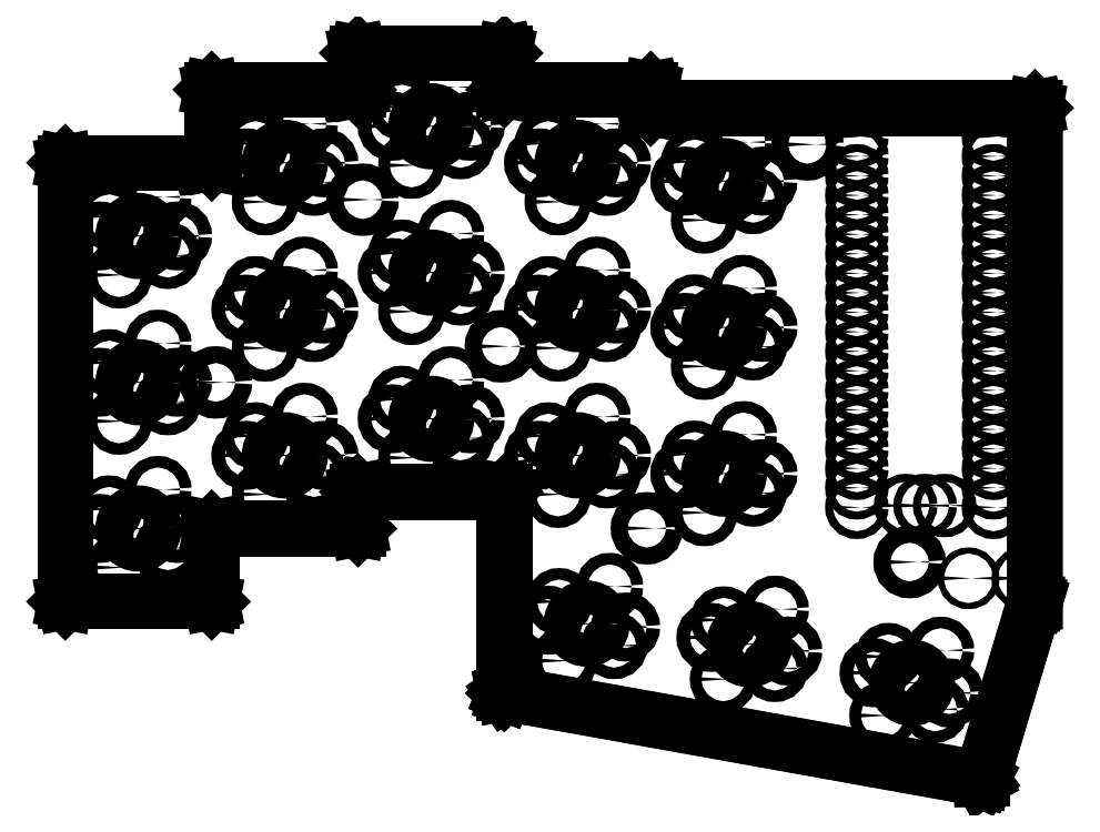
<metadata>
{"format":"dxf","ext":"dxf","renderer":"ezdxf+matplotlib","layout":"modelspace","background":"white","min_lineweight":24,"dpi":150}
</metadata>
<code>
0
SECTION
2
ENTITIES
0
LINE
8
BLACK
10
154.6
20
-40.78
11
154.6
21
-40.79
0
LINE
8
BLACK
10
154.6
20
-40.79
11
154.6
21
-40.8
0
LINE
8
BLACK
10
154.6
20
-40.8
11
154.6
21
-45.54
0
LINE
8
BLACK
10
154.6
20
-45.54
11
173.7
21
-45.54
0
LINE
8
BLACK
10
173.7
20
-45.54
11
173.7
21
-45.54
0
LINE
8
BLACK
10
173.7
20
-45.54
11
173.7
21
-45.55
0
LINE
8
BLACK
10
173.7
20
-45.55
11
173.7
21
-45.56
0
LINE
8
BLACK
10
173.7
20
-45.56
11
173.7
21
-47.92
0
LINE
8
BLACK
10
173.7
20
-47.92
11
192.7
21
-47.92
0
LINE
8
BLACK
10
192.7
20
-47.92
11
223.7
21
-47.92
0
LINE
8
BLACK
10
223.7
20
-47.92
11
223.7
21
-47.92
0
LINE
8
BLACK
10
223.7
20
-47.92
11
223.7
21
-47.93
0
LINE
8
BLACK
10
223.7
20
-47.93
11
223.7
21
-47.93
0
LINE
8
BLACK
10
223.7
20
-47.93
11
223.7
21
-47.94
0
LINE
8
BLACK
10
223.7
20
-47.94
11
223.7
21
-112.2
0
LINE
8
BLACK
10
223.7
20
-112.2
11
223.7
21
-112.2
0
LINE
8
BLACK
10
223.7
20
-112.2
11
223.7
21
-112.2
0
LINE
8
BLACK
10
223.7
20
-112.2
11
216.8
21
-135.3
0
LINE
8
BLACK
10
216.8
20
-135.3
11
216.8
21
-135.3
0
LINE
8
BLACK
10
216.8
20
-135.3
11
216.8
21
-135.3
0
LINE
8
BLACK
10
216.8
20
-135.3
11
216.8
21
-135.3
0
LINE
8
BLACK
10
216.8
20
-135.3
11
216.8
21
-135.3
0
LINE
8
BLACK
10
216.8
20
-135.3
11
216.8
21
-135.3
0
LINE
8
BLACK
10
216.8
20
-135.3
11
216.8
21
-135.3
0
LINE
8
BLACK
10
216.8
20
-135.3
11
216.8
21
-135.3
0
LINE
8
BLACK
10
216.8
20
-135.3
11
216.8
21
-135.3
0
LINE
8
BLACK
10
216.8
20
-135.3
11
216.8
21
-135.3
0
LINE
8
BLACK
10
216.8
20
-135.3
11
216.7
21
-135.3
0
LINE
8
BLACK
10
216.7
20
-135.3
11
154.6
21
-124.2
0
LINE
8
BLACK
10
154.6
20
-124.2
11
154.6
21
-124.2
0
LINE
8
BLACK
10
154.6
20
-124.2
11
154.6
21
-124.2
0
LINE
8
BLACK
10
154.6
20
-124.2
11
154.6
21
-124.2
0
LINE
8
BLACK
10
154.6
20
-124.2
11
154.6
21
-124.2
0
LINE
8
BLACK
10
154.6
20
-124.2
11
154.6
21
-124.2
0
LINE
8
BLACK
10
154.6
20
-124.2
11
154.6
21
-124.2
0
LINE
8
BLACK
10
154.6
20
-124.2
11
154.6
21
-124.1
0
LINE
8
BLACK
10
154.6
20
-124.1
11
154.6
21
-124.1
0
LINE
8
BLACK
10
154.6
20
-124.1
11
154.6
21
-124.1
0
LINE
8
BLACK
10
154.6
20
-124.1
11
154.6
21
-124.1
0
LINE
8
BLACK
10
154.6
20
-124.1
11
154.6
21
-97.97
0
LINE
8
BLACK
10
154.6
20
-97.97
11
135.6
21
-97.97
0
LINE
8
BLACK
10
135.6
20
-97.97
11
135.6
21
-102.7
0
LINE
8
BLACK
10
135.6
20
-102.7
11
135.6
21
-102.7
0
LINE
8
BLACK
10
135.6
20
-102.7
11
135.6
21
-102.7
0
LINE
8
BLACK
10
135.6
20
-102.7
11
135.6
21
-102.7
0
LINE
8
BLACK
10
135.6
20
-102.7
11
116.5
21
-102.7
0
LINE
8
BLACK
10
116.5
20
-102.7
11
116.5
21
-112.2
0
LINE
8
BLACK
10
116.5
20
-112.2
11
116.5
21
-112.2
0
LINE
8
BLACK
10
116.5
20
-112.2
11
116.5
21
-112.2
0
LINE
8
BLACK
10
116.5
20
-112.2
11
116.5
21
-112.3
0
LINE
8
BLACK
10
116.5
20
-112.3
11
116.5
21
-112.3
0
LINE
8
BLACK
10
116.5
20
-112.3
11
97.47
21
-112.3
0
LINE
8
BLACK
10
97.47
20
-112.3
11
97.46
21
-112.3
0
LINE
8
BLACK
10
97.46
20
-112.3
11
97.45
21
-112.2
0
LINE
8
BLACK
10
97.45
20
-112.2
11
97.45
21
-112.2
0
LINE
8
BLACK
10
97.45
20
-112.2
11
97.45
21
-112.2
0
LINE
8
BLACK
10
97.45
20
-112.2
11
97.45
21
-55.09
0
LINE
8
BLACK
10
97.45
20
-55.09
11
97.45
21
-55.08
0
LINE
8
BLACK
10
97.45
20
-55.08
11
97.46
21
-55.06
0
LINE
8
BLACK
10
97.46
20
-55.06
11
97.47
21
-55.06
0
LINE
8
BLACK
10
97.47
20
-55.06
11
116.5
21
-55.06
0
LINE
8
BLACK
10
116.5
20
-55.06
11
116.5
21
-45.56
0
LINE
8
BLACK
10
116.5
20
-45.56
11
116.5
21
-45.55
0
LINE
8
BLACK
10
116.5
20
-45.55
11
116.5
21
-45.54
0
LINE
8
BLACK
10
116.5
20
-45.54
11
116.5
21
-45.54
0
LINE
8
BLACK
10
116.5
20
-45.54
11
135.5
21
-45.54
0
LINE
8
BLACK
10
135.5
20
-45.54
11
135.5
21
-40.8
0
LINE
8
BLACK
10
135.5
20
-40.8
11
135.5
21
-40.79
0
LINE
8
BLACK
10
135.5
20
-40.79
11
135.6
21
-40.78
0
LINE
8
BLACK
10
135.6
20
-40.78
11
135.6
21
-40.77
0
LINE
8
BLACK
10
135.6
20
-40.77
11
154.6
21
-40.77
0
LINE
8
BLACK
10
154.6
20
-40.77
11
154.6
21
-40.78
0
LINE
8
BLACK
10
135.6
20
-40.82
11
135.6
21
-45.56
0
LINE
8
BLACK
10
135.6
20
-45.56
11
135.6
21
-45.57
0
LINE
8
BLACK
10
135.6
20
-45.57
11
135.6
21
-45.58
0
LINE
8
BLACK
10
135.6
20
-45.58
11
135.6
21
-45.59
0
LINE
8
BLACK
10
135.6
20
-45.59
11
116.5
21
-45.59
0
LINE
8
BLACK
10
116.5
20
-45.59
11
116.5
21
-55.09
0
LINE
8
BLACK
10
116.5
20
-55.09
11
116.5
21
-55.1
0
LINE
8
BLACK
10
116.5
20
-55.1
11
116.5
21
-55.11
0
LINE
8
BLACK
10
116.5
20
-55.11
11
116.5
21
-55.11
0
LINE
8
BLACK
10
116.5
20
-55.11
11
97.5
21
-55.11
0
LINE
8
BLACK
10
97.5
20
-55.11
11
97.5
21
-112.2
0
LINE
8
BLACK
10
97.5
20
-112.2
11
116.5
21
-112.2
0
LINE
8
BLACK
10
116.5
20
-112.2
11
116.5
21
-102.7
0
LINE
8
BLACK
10
116.5
20
-102.7
11
116.5
21
-102.7
0
LINE
8
BLACK
10
116.5
20
-102.7
11
116.5
21
-102.7
0
LINE
8
BLACK
10
116.5
20
-102.7
11
116.5
21
-102.7
0
LINE
8
BLACK
10
116.5
20
-102.7
11
135.5
21
-102.7
0
LINE
8
BLACK
10
135.5
20
-102.7
11
135.5
21
-97.95
0
LINE
8
BLACK
10
135.5
20
-97.95
11
135.5
21
-97.94
0
LINE
8
BLACK
10
135.5
20
-97.94
11
135.6
21
-97.93
0
LINE
8
BLACK
10
135.6
20
-97.93
11
135.6
21
-97.92
0
LINE
8
BLACK
10
135.6
20
-97.92
11
154.6
21
-97.92
0
LINE
8
BLACK
10
154.6
20
-97.92
11
154.6
21
-97.93
0
LINE
8
BLACK
10
154.6
20
-97.93
11
154.6
21
-97.94
0
LINE
8
BLACK
10
154.6
20
-97.94
11
154.6
21
-97.95
0
LINE
8
BLACK
10
154.6
20
-97.95
11
154.6
21
-124.1
0
LINE
8
BLACK
10
154.6
20
-124.1
11
216.7
21
-135.3
0
LINE
8
BLACK
10
216.7
20
-135.3
11
223.7
21
-112.2
0
LINE
8
BLACK
10
223.7
20
-112.2
11
223.7
21
-47.97
0
LINE
8
BLACK
10
223.7
20
-47.97
11
192.7
21
-47.97
0
LINE
8
BLACK
10
192.7
20
-47.97
11
173.7
21
-47.97
0
LINE
8
BLACK
10
173.7
20
-47.97
11
173.7
21
-47.97
0
LINE
8
BLACK
10
173.7
20
-47.97
11
173.6
21
-47.95
0
LINE
8
BLACK
10
173.6
20
-47.95
11
173.6
21
-47.94
0
LINE
8
BLACK
10
173.6
20
-47.94
11
173.6
21
-45.59
0
LINE
8
BLACK
10
173.6
20
-45.59
11
154.6
21
-45.59
0
LINE
8
BLACK
10
154.6
20
-45.59
11
154.6
21
-45.58
0
LINE
8
BLACK
10
154.6
20
-45.58
11
154.6
21
-45.57
0
LINE
8
BLACK
10
154.6
20
-45.57
11
154.6
21
-45.56
0
LINE
8
BLACK
10
154.6
20
-45.56
11
154.6
21
-40.82
0
LINE
8
BLACK
10
154.6
20
-40.82
11
135.6
21
-40.82
0
CIRCLE
8
BLACK
10
160.3
20
-114.7
40
0.875
0
CIRCLE
8
BLACK
10
165.3
20
-115.1
40
2
0
CIRCLE
8
BLACK
10
170.4
20
-115.5
40
0.875
0
CIRCLE
8
BLACK
10
161.8
20
-112.2
40
0.75
0
CIRCLE
8
BLACK
10
168.9
20
-118
40
0.75
0
CIRCLE
8
BLACK
10
162.4
20
-119.9
40
0.75
0
CIRCLE
8
BLACK
10
168.3
20
-110.3
40
0.75
0
CIRCLE
8
BLACK
10
101.9
20
-64.61
40
0.875
0
CIRCLE
8
BLACK
10
107
20
-64.61
40
2
0
CIRCLE
8
BLACK
10
112.1
20
-64.61
40
0.875
0
CIRCLE
8
BLACK
10
103.2
20
-62.07
40
0.75
0
CIRCLE
8
BLACK
10
110.8
20
-67.15
40
0.75
0
CIRCLE
8
BLACK
10
104.5
20
-69.69
40
0.75
0
CIRCLE
8
BLACK
10
109.5
20
-59.53
40
0.75
0
CIRCLE
8
BLACK
10
181.5
20
-116.9
40
0.875
0
CIRCLE
8
BLACK
10
186.5
20
-117.8
40
2
0
CIRCLE
8
BLACK
10
191.5
20
-118.7
40
0.875
0
CIRCLE
8
BLACK
10
183.2
20
-114.6
40
0.75
0
CIRCLE
8
BLACK
10
189.8
20
-120.9
40
0.75
0
CIRCLE
8
BLACK
10
183.1
20
-122.3
40
0.75
0
CIRCLE
8
BLACK
10
189.9
20
-113.2
40
0.75
0
CIRCLE
8
BLACK
10
159.1
20
-55.09
40
0.875
0
CIRCLE
8
BLACK
10
164.1
20
-55.09
40
2
0
CIRCLE
8
BLACK
10
169.2
20
-55.09
40
0.875
0
CIRCLE
8
BLACK
10
160.3
20
-52.55
40
0.75
0
CIRCLE
8
BLACK
10
168
20
-57.63
40
0.75
0
CIRCLE
8
BLACK
10
161.6
20
-60.17
40
0.75
0
CIRCLE
8
BLACK
10
166.7
20
-50.01
40
0.75
0
CIRCLE
8
BLACK
10
178.1
20
-57.47
40
0.875
0
CIRCLE
8
BLACK
10
183.2
20
-57.47
40
2
0
CIRCLE
8
BLACK
10
188.3
20
-57.47
40
0.875
0
CIRCLE
8
BLACK
10
179.4
20
-54.93
40
0.75
0
CIRCLE
8
BLACK
10
187
20
-60.01
40
0.75
0
CIRCLE
8
BLACK
10
180.7
20
-62.55
40
0.75
0
CIRCLE
8
BLACK
10
185.7
20
-52.39
40
0.75
0
CIRCLE
8
BLACK
10
159.1
20
-93.19
40
0.875
0
CIRCLE
8
BLACK
10
164.1
20
-93.19
40
2
0
CIRCLE
8
BLACK
10
169.2
20
-93.19
40
0.875
0
CIRCLE
8
BLACK
10
160.3
20
-90.65
40
0.75
0
CIRCLE
8
BLACK
10
168
20
-95.73
40
0.75
0
CIRCLE
8
BLACK
10
161.6
20
-98.27
40
0.75
0
CIRCLE
8
BLACK
10
166.7
20
-88.11
40
0.75
0
CIRCLE
8
BLACK
10
202.7
20
-121.5
40
0.875
0
CIRCLE
8
BLACK
10
207.7
20
-122.8
40
2
0
CIRCLE
8
BLACK
10
212.6
20
-124.1
40
0.875
0
CIRCLE
8
BLACK
10
204.6
20
-119.4
40
0.75
0
CIRCLE
8
BLACK
10
210.7
20
-126.3
40
0.75
0
CIRCLE
8
BLACK
10
203.9
20
-127.1
40
0.75
0
CIRCLE
8
BLACK
10
211.4
20
-118.6
40
0.75
0
CIRCLE
8
BLACK
10
178.1
20
-95.57
40
0.875
0
CIRCLE
8
BLACK
10
183.2
20
-95.57
40
2
0
CIRCLE
8
BLACK
10
188.3
20
-95.57
40
0.875
0
CIRCLE
8
BLACK
10
179.4
20
-93.03
40
0.75
0
CIRCLE
8
BLACK
10
187
20
-98.11
40
0.75
0
CIRCLE
8
BLACK
10
180.7
20
-100.6
40
0.75
0
CIRCLE
8
BLACK
10
185.7
20
-90.49
40
0.75
0
CIRCLE
8
BLACK
10
173.2
20
-102.7
40
1.1
0
CIRCLE
8
BLACK
10
140
20
-50.32
40
0.875
0
CIRCLE
8
BLACK
10
145.1
20
-50.32
40
2
0
CIRCLE
8
BLACK
10
150.2
20
-50.32
40
0.875
0
CIRCLE
8
BLACK
10
141.3
20
-47.78
40
0.75
0
CIRCLE
8
BLACK
10
148.9
20
-52.86
40
0.75
0
CIRCLE
8
BLACK
10
142.6
20
-55.4
40
0.75
0
CIRCLE
8
BLACK
10
147.6
20
-45.24
40
0.75
0
CIRCLE
8
BLACK
10
222.1
20
-109.2
40
0.4
0
CIRCLE
8
BLACK
10
215.1
20
-109.2
40
0.4
0
CIRCLE
8
BLACK
10
117.1
20
-83.69
40
1.1
0
CIRCLE
8
BLACK
10
140
20
-69.37
40
0.875
0
CIRCLE
8
BLACK
10
145.1
20
-69.37
40
2
0
CIRCLE
8
BLACK
10
150.2
20
-69.37
40
0.875
0
CIRCLE
8
BLACK
10
141.3
20
-66.83
40
0.75
0
CIRCLE
8
BLACK
10
148.9
20
-71.91
40
0.75
0
CIRCLE
8
BLACK
10
142.6
20
-74.45
40
0.75
0
CIRCLE
8
BLACK
10
147.6
20
-64.29
40
0.75
0
CIRCLE
8
BLACK
10
121
20
-74.14
40
0.875
0
CIRCLE
8
BLACK
10
126
20
-74.14
40
2
0
CIRCLE
8
BLACK
10
131.1
20
-74.14
40
0.875
0
CIRCLE
8
BLACK
10
122.2
20
-71.6
40
0.75
0
CIRCLE
8
BLACK
10
129.9
20
-76.68
40
0.75
0
CIRCLE
8
BLACK
10
123.5
20
-79.22
40
0.75
0
CIRCLE
8
BLACK
10
128.6
20
-69.06
40
0.75
0
CIRCLE
8
BLACK
10
154.2
20
-78.99
40
1.1
0
CIRCLE
8
BLACK
10
140
20
-88.42
40
0.875
0
CIRCLE
8
BLACK
10
145.1
20
-88.42
40
2
0
CIRCLE
8
BLACK
10
150.2
20
-88.42
40
0.875
0
CIRCLE
8
BLACK
10
141.3
20
-85.88
40
0.75
0
CIRCLE
8
BLACK
10
148.9
20
-90.96
40
0.75
0
CIRCLE
8
BLACK
10
142.6
20
-93.5
40
0.75
0
CIRCLE
8
BLACK
10
147.6
20
-83.34
40
0.75
0
CIRCLE
8
BLACK
10
194.1
20
-52.69
40
1.1
0
CIRCLE
8
BLACK
10
101.9
20
-83.66
40
0.875
0
CIRCLE
8
BLACK
10
107
20
-83.66
40
2
0
CIRCLE
8
BLACK
10
112.1
20
-83.66
40
0.875
0
CIRCLE
8
BLACK
10
103.2
20
-81.12
40
0.75
0
CIRCLE
8
BLACK
10
110.8
20
-86.2
40
0.75
0
CIRCLE
8
BLACK
10
104.5
20
-88.74
40
0.75
0
CIRCLE
8
BLACK
10
109.5
20
-78.58
40
0.75
0
CIRCLE
8
BLACK
10
121
20
-55.09
40
0.875
0
CIRCLE
8
BLACK
10
126
20
-55.09
40
2
0
CIRCLE
8
BLACK
10
131.1
20
-55.09
40
0.875
0
CIRCLE
8
BLACK
10
122.2
20
-52.55
40
0.75
0
CIRCLE
8
BLACK
10
129.9
20
-57.63
40
0.75
0
CIRCLE
8
BLACK
10
123.5
20
-60.17
40
0.75
0
CIRCLE
8
BLACK
10
128.6
20
-50.01
40
0.75
0
CIRCLE
8
BLACK
10
101.9
20
-102.7
40
0.875
0
CIRCLE
8
BLACK
10
107
20
-102.7
40
2
0
CIRCLE
8
BLACK
10
112.1
20
-102.7
40
0.875
0
CIRCLE
8
BLACK
10
103.2
20
-100.2
40
0.75
0
CIRCLE
8
BLACK
10
110.8
20
-105.3
40
0.75
0
CIRCLE
8
BLACK
10
104.5
20
-107.8
40
0.75
0
CIRCLE
8
BLACK
10
109.5
20
-97.63
40
0.75
0
CIRCLE
8
BLACK
10
178.1
20
-76.52
40
0.875
0
CIRCLE
8
BLACK
10
183.2
20
-76.52
40
2
0
CIRCLE
8
BLACK
10
188.3
20
-76.52
40
0.875
0
CIRCLE
8
BLACK
10
179.4
20
-73.98
40
0.75
0
CIRCLE
8
BLACK
10
187
20
-79.06
40
0.75
0
CIRCLE
8
BLACK
10
180.7
20
-81.6
40
0.75
0
CIRCLE
8
BLACK
10
185.7
20
-71.44
40
0.75
0
CIRCLE
8
BLACK
10
136.2
20
-59.89
40
1.1
0
CIRCLE
8
BLACK
10
207.4
20
-107.1
40
1.1
0
CIRCLE
8
BLACK
10
200.5
20
-51.69
40
0.51
0
CIRCLE
8
BLACK
10
200.5
20
-54.23
40
0.51
0
CIRCLE
8
BLACK
10
200.5
20
-56.77
40
0.51
0
CIRCLE
8
BLACK
10
200.5
20
-59.31
40
0.51
0
CIRCLE
8
BLACK
10
200.5
20
-61.85
40
0.51
0
CIRCLE
8
BLACK
10
200.5
20
-64.39
40
0.51
0
CIRCLE
8
BLACK
10
200.5
20
-66.93
40
0.51
0
CIRCLE
8
BLACK
10
200.5
20
-69.47
40
0.51
0
CIRCLE
8
BLACK
10
200.5
20
-72.01
40
0.51
0
CIRCLE
8
BLACK
10
200.5
20
-74.55
40
0.51
0
CIRCLE
8
BLACK
10
200.5
20
-77.09
40
0.51
0
CIRCLE
8
BLACK
10
200.5
20
-79.63
40
0.51
0
CIRCLE
8
BLACK
10
200.5
20
-82.17
40
0.51
0
CIRCLE
8
BLACK
10
200.5
20
-84.71
40
0.51
0
CIRCLE
8
BLACK
10
200.5
20
-87.25
40
0.51
0
CIRCLE
8
BLACK
10
200.5
20
-89.79
40
0.51
0
CIRCLE
8
BLACK
10
200.5
20
-92.33
40
0.51
0
CIRCLE
8
BLACK
10
200.5
20
-94.87
40
0.51
0
CIRCLE
8
BLACK
10
200.5
20
-97.41
40
0.51
0
CIRCLE
8
BLACK
10
200.5
20
-99.95
40
0.51
0
CIRCLE
8
BLACK
10
218.3
20
-99.95
40
0.51
0
CIRCLE
8
BLACK
10
218.3
20
-97.41
40
0.51
0
CIRCLE
8
BLACK
10
218.3
20
-94.87
40
0.51
0
CIRCLE
8
BLACK
10
218.3
20
-92.33
40
0.51
0
CIRCLE
8
BLACK
10
218.3
20
-89.79
40
0.51
0
CIRCLE
8
BLACK
10
218.3
20
-87.25
40
0.51
0
CIRCLE
8
BLACK
10
218.3
20
-84.71
40
0.51
0
CIRCLE
8
BLACK
10
218.3
20
-82.17
40
0.51
0
CIRCLE
8
BLACK
10
218.3
20
-79.63
40
0.51
0
CIRCLE
8
BLACK
10
218.3
20
-77.09
40
0.51
0
CIRCLE
8
BLACK
10
218.3
20
-74.55
40
0.51
0
CIRCLE
8
BLACK
10
218.3
20
-72.01
40
0.51
0
CIRCLE
8
BLACK
10
218.3
20
-69.47
40
0.51
0
CIRCLE
8
BLACK
10
218.3
20
-66.93
40
0.51
0
CIRCLE
8
BLACK
10
218.3
20
-64.39
40
0.51
0
CIRCLE
8
BLACK
10
218.3
20
-61.85
40
0.51
0
CIRCLE
8
BLACK
10
218.3
20
-59.31
40
0.51
0
CIRCLE
8
BLACK
10
218.3
20
-56.77
40
0.51
0
CIRCLE
8
BLACK
10
218.3
20
-54.23
40
0.51
0
CIRCLE
8
BLACK
10
218.3
20
-51.69
40
0.51
0
CIRCLE
8
BLACK
10
206.9
20
-99.72
40
0.51
0
CIRCLE
8
BLACK
10
209.4
20
-99.72
40
0.51
0
CIRCLE
8
BLACK
10
211.9
20
-99.72
40
0.51
0
CIRCLE
8
BLACK
10
121
20
-93.19
40
0.875
0
CIRCLE
8
BLACK
10
126
20
-93.19
40
2
0
CIRCLE
8
BLACK
10
131.1
20
-93.19
40
0.875
0
CIRCLE
8
BLACK
10
122.2
20
-90.65
40
0.75
0
CIRCLE
8
BLACK
10
129.9
20
-95.73
40
0.75
0
CIRCLE
8
BLACK
10
123.5
20
-98.27
40
0.75
0
CIRCLE
8
BLACK
10
128.6
20
-88.11
40
0.75
0
CIRCLE
8
BLACK
10
159.1
20
-74.14
40
0.875
0
CIRCLE
8
BLACK
10
164.1
20
-74.14
40
2
0
CIRCLE
8
BLACK
10
169.2
20
-74.14
40
0.875
0
CIRCLE
8
BLACK
10
160.3
20
-71.6
40
0.75
0
CIRCLE
8
BLACK
10
168
20
-76.68
40
0.75
0
CIRCLE
8
BLACK
10
161.6
20
-79.22
40
0.75
0
CIRCLE
8
BLACK
10
166.7
20
-69.06
40
0.75
0
ENDSEC
0
EOF

</code>
